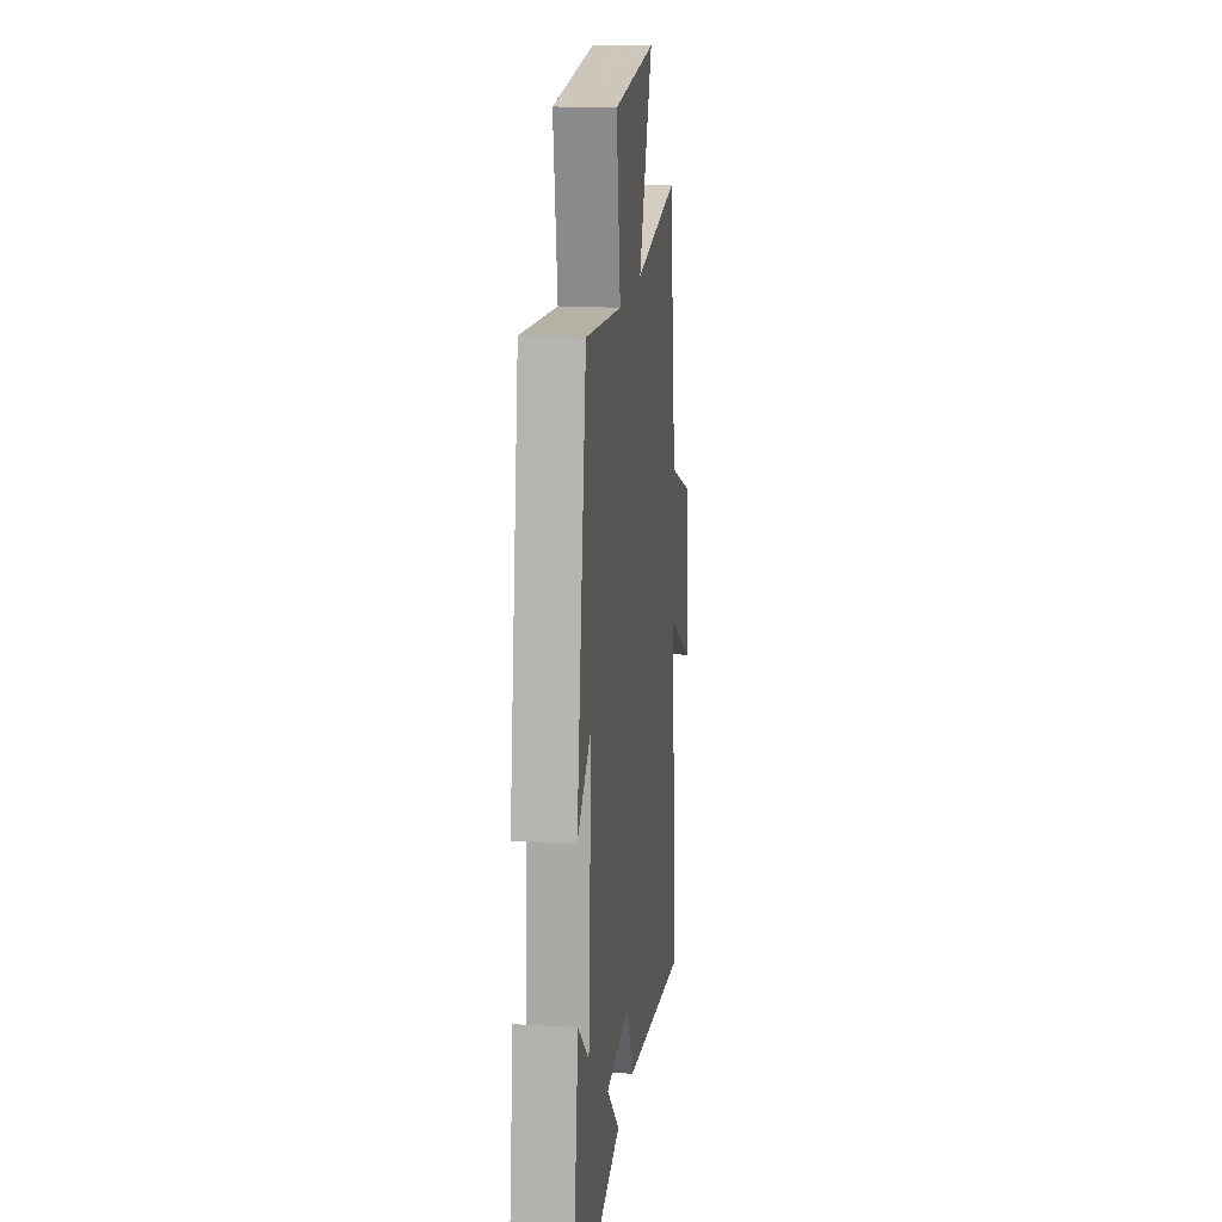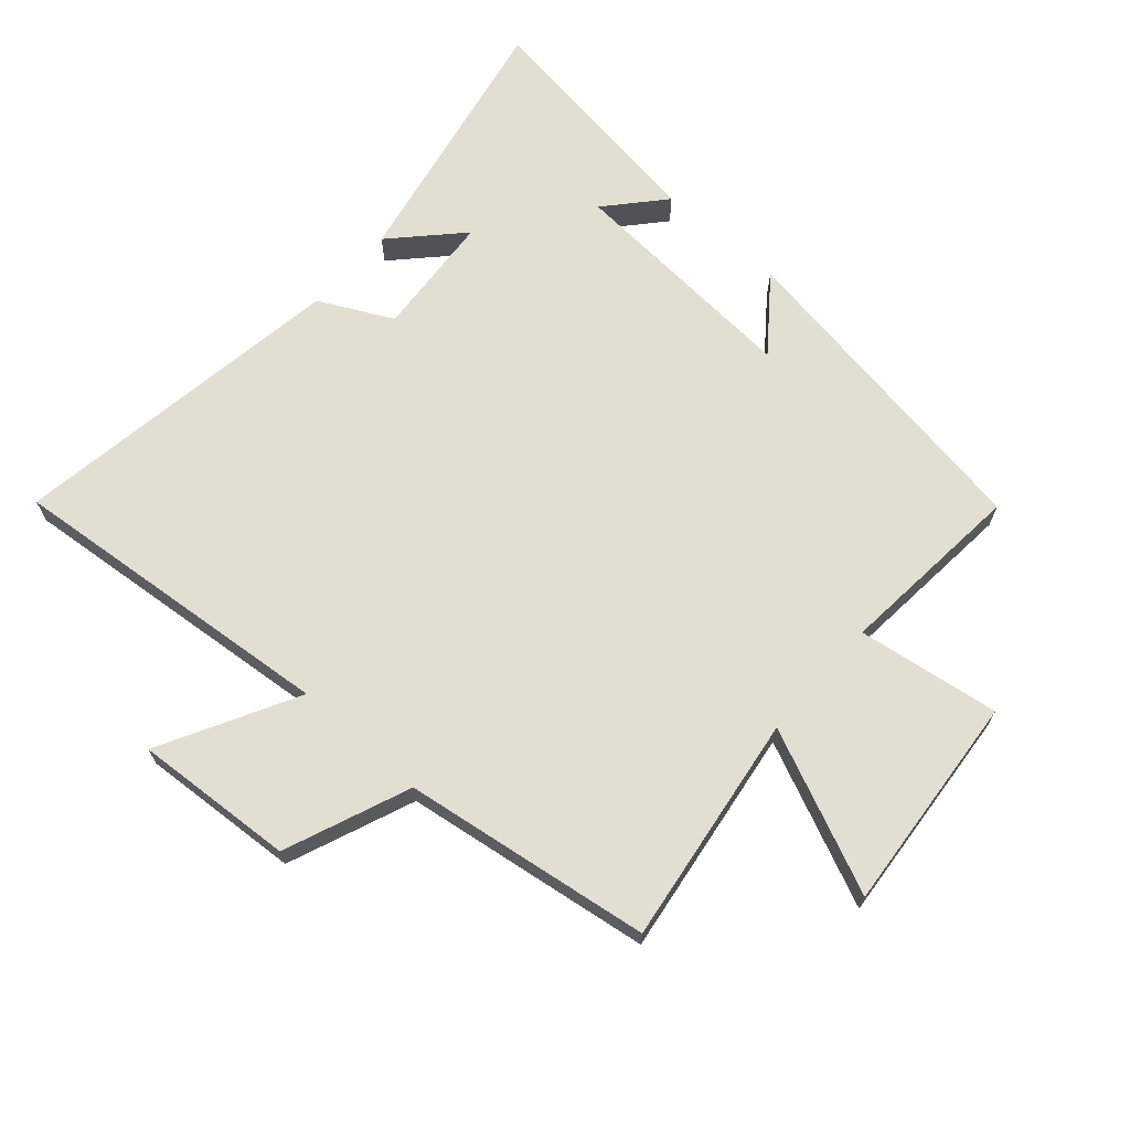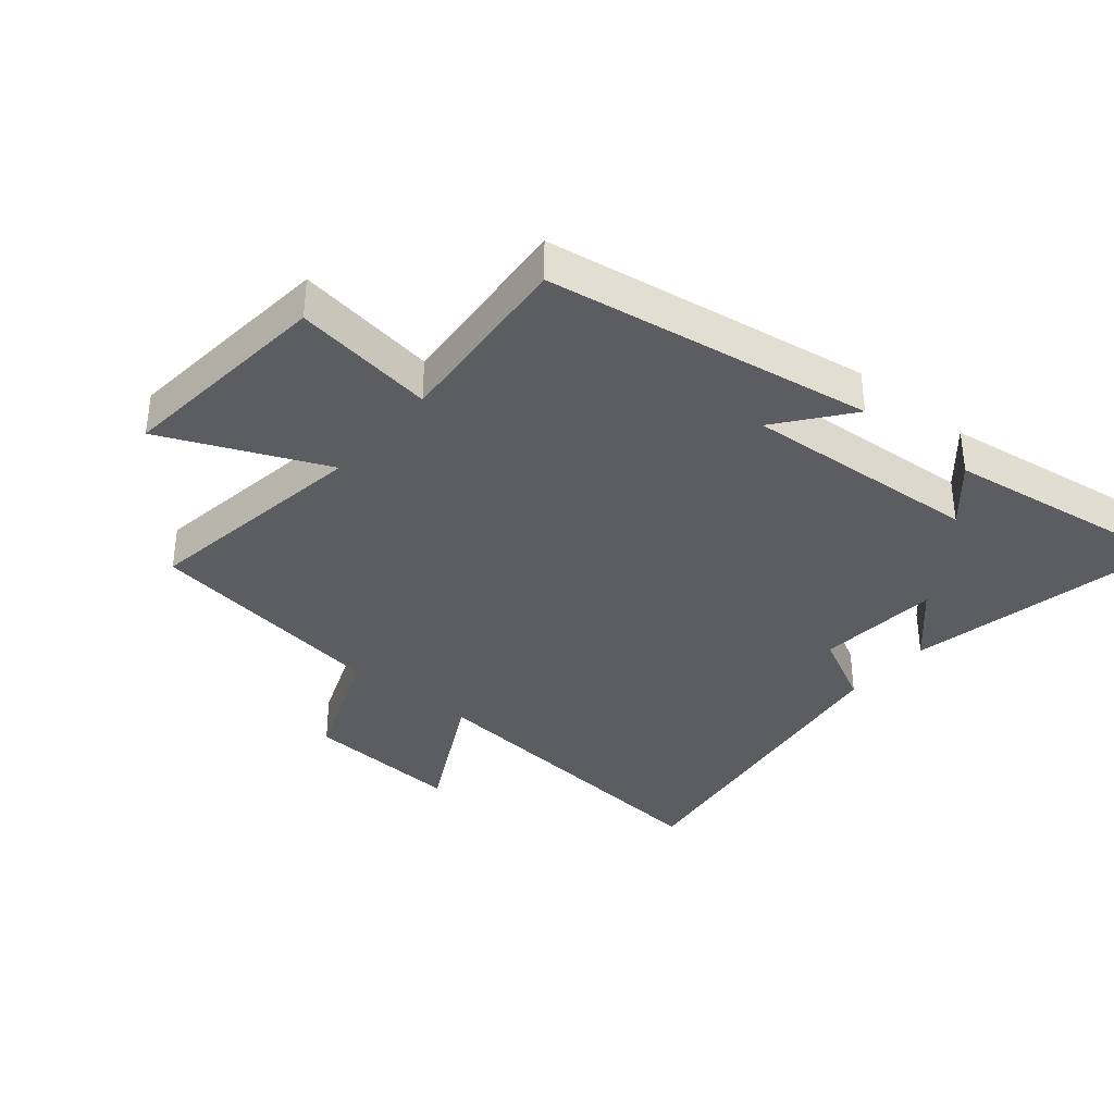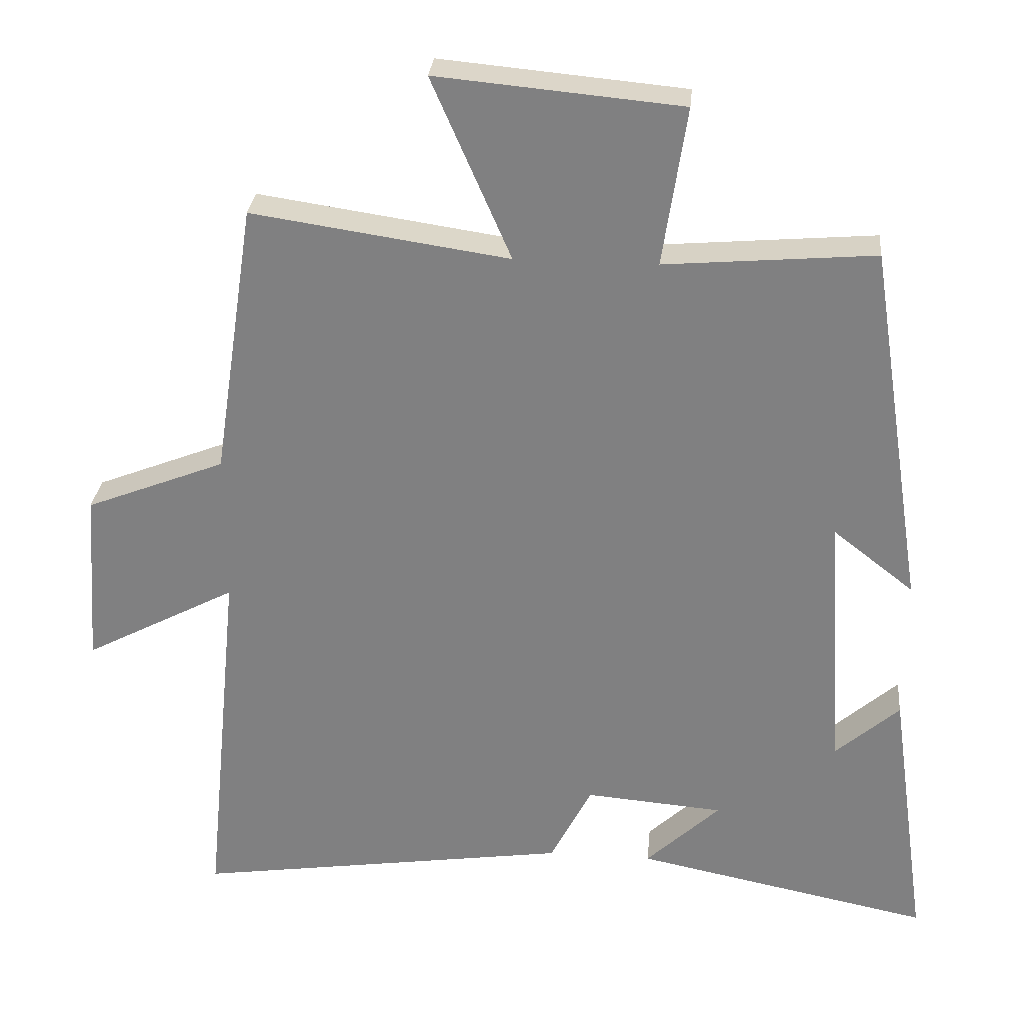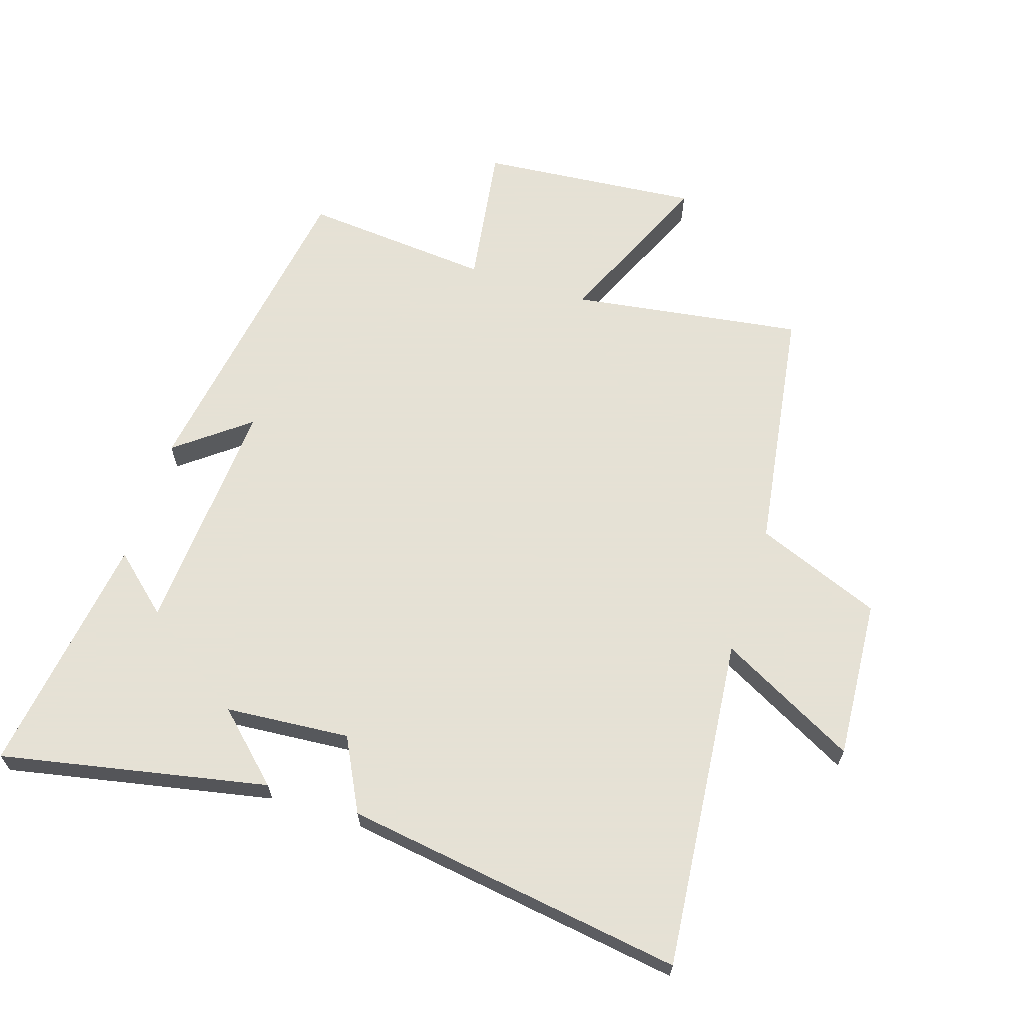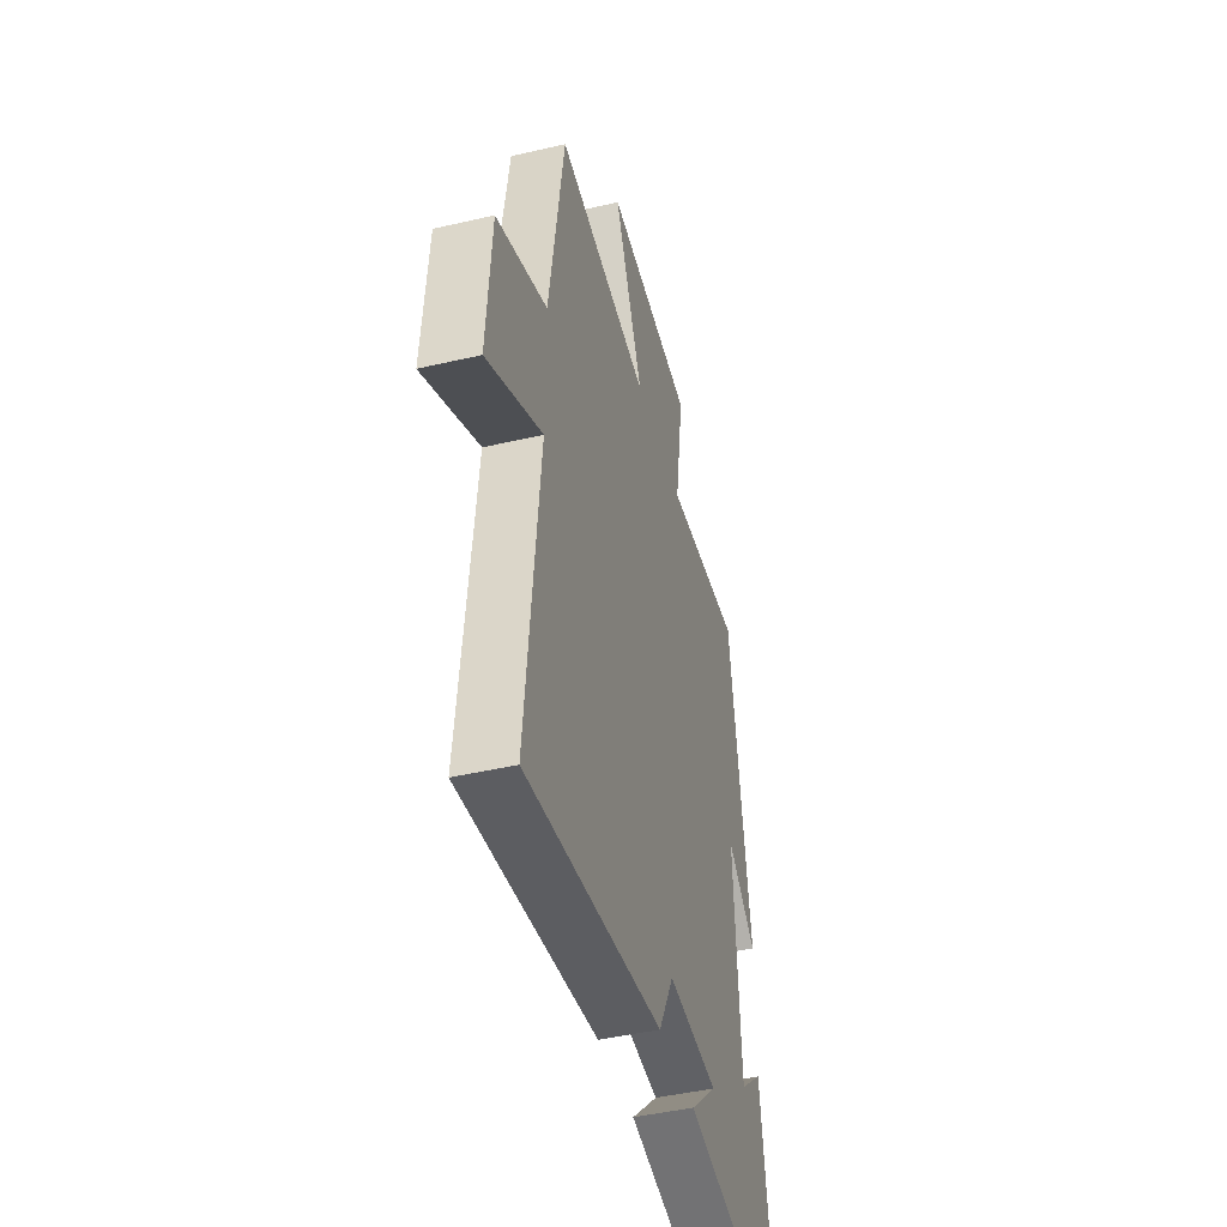
<metadata>
{"format":"obj","ext":"obj","renderer":"f3d","projection":"perspective","resolution":1024,"background":"white","views":[{"elev":16.6,"azim":96.9,"up":"+Z"},{"elev":67.9,"azim":-48.3,"up":"+Y"},{"elev":-36.0,"azim":50.2,"up":"+Y"},{"elev":29.1,"azim":5.3,"up":"+Z"},{"elev":64.9,"azim":-162.1,"up":"+Y"},{"elev":-44.9,"azim":-74.9,"up":"+Z"}]}
</metadata>
<code>
v -0.552 0.07 -0.578
v -0.5 0.07 -0.053
v -0.716 0.07 -0.167
v -0.698 0.07 0.085
v -0.5 0.07 0.163
v -0.441 0.07 0.554
v -0.077 0.07 0.5
v -0.189 0.07 0.757
v 0.157 0.07 0.725
v 0.123 0.07 0.5
v 0.42 0.07 0.525
v 0.5 0.07 0.007
v 0.386 0.07 0.096
v 0.41 0.07 -0.28
v 0.5 0.07 -0.201
v 0.554 0.07 -0.585
v 0.134 0.07 -0.5
v 0.239 0.07 -0.401
v 0.043 0.07 -0.385
v -0.016 0.07 -0.5
v -0.552 0 -0.578
v -0.5 0 -0.053
v -0.716 0 -0.167
v -0.698 0 0.085
v -0.5 0 0.163
v -0.441 0 0.554
v -0.077 0 0.5
v -0.189 0 0.757
v 0.157 0 0.725
v 0.123 0 0.5
v 0.42 0 0.525
v 0.5 0 0.007
v 0.386 0 0.096
v 0.41 0 -0.28
v 0.5 0 -0.201
v 0.554 0 -0.585
v 0.134 0 -0.5
v 0.239 0 -0.401
v 0.043 0 -0.385
v -0.016 0 -0.5
f 19 20 1 2
f 18 19 2
f 16 17 18
f 14 15 16
f 14 16 18
f 13 14 18 2
f 10 11 12 13
f 7 8 9 10
f 7 10 13 2
f 5 6 7 2
f 2 3 4 5
f 22 21 40 39
f 22 39 38
f 38 37 36
f 36 35 34
f 38 36 34
f 22 38 34 33
f 33 32 31 30
f 30 29 28 27
f 22 33 30 27
f 22 27 26 25
f 25 24 23 22
f 1 21 22 2
f 2 22 23 3
f 3 23 24 4
f 4 24 25 5
f 5 25 26 6
f 6 26 27 7
f 7 27 28 8
f 8 28 29 9
f 9 29 30 10
f 10 30 31 11
f 11 31 32 12
f 12 32 33 13
f 13 33 34 14
f 14 34 35 15
f 15 35 36 16
f 16 36 37 17
f 17 37 38 18
f 18 38 39 19
f 19 39 40 20
f 20 40 21 1

</code>
